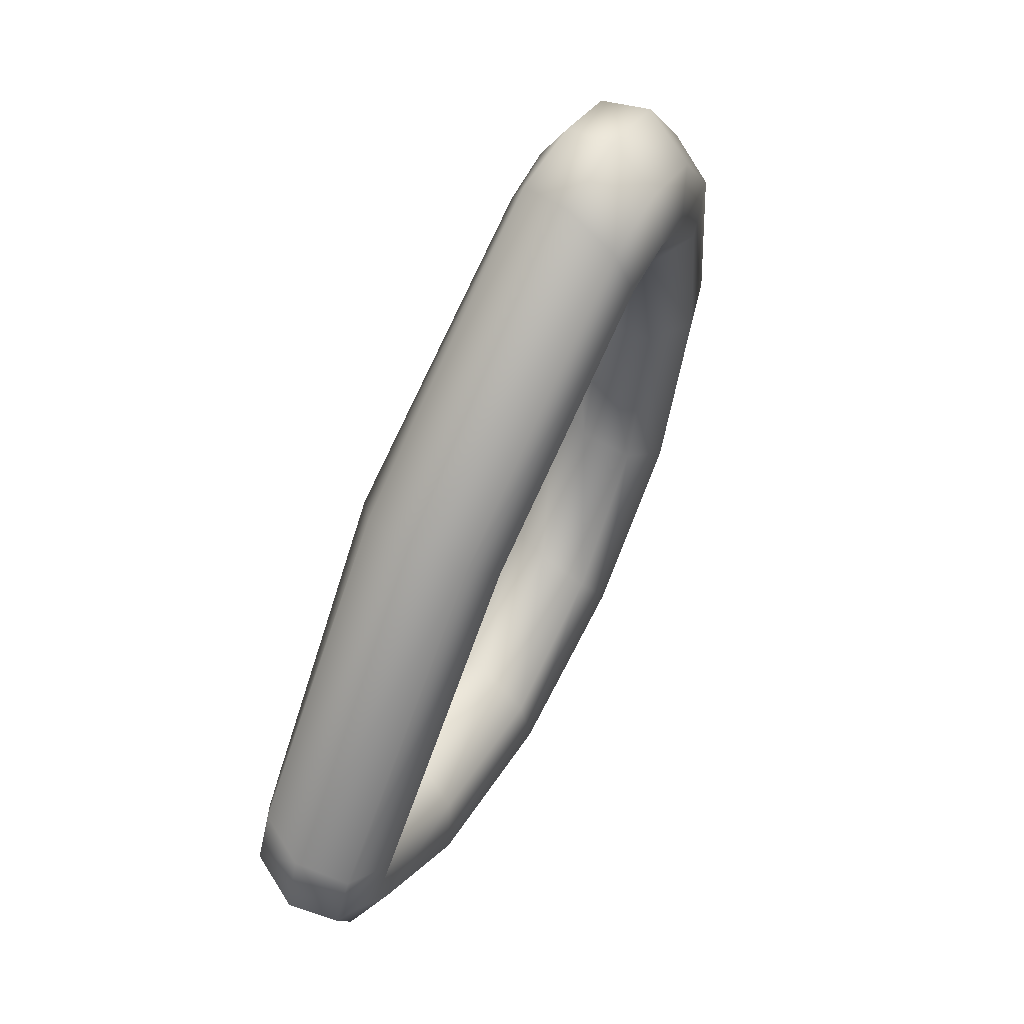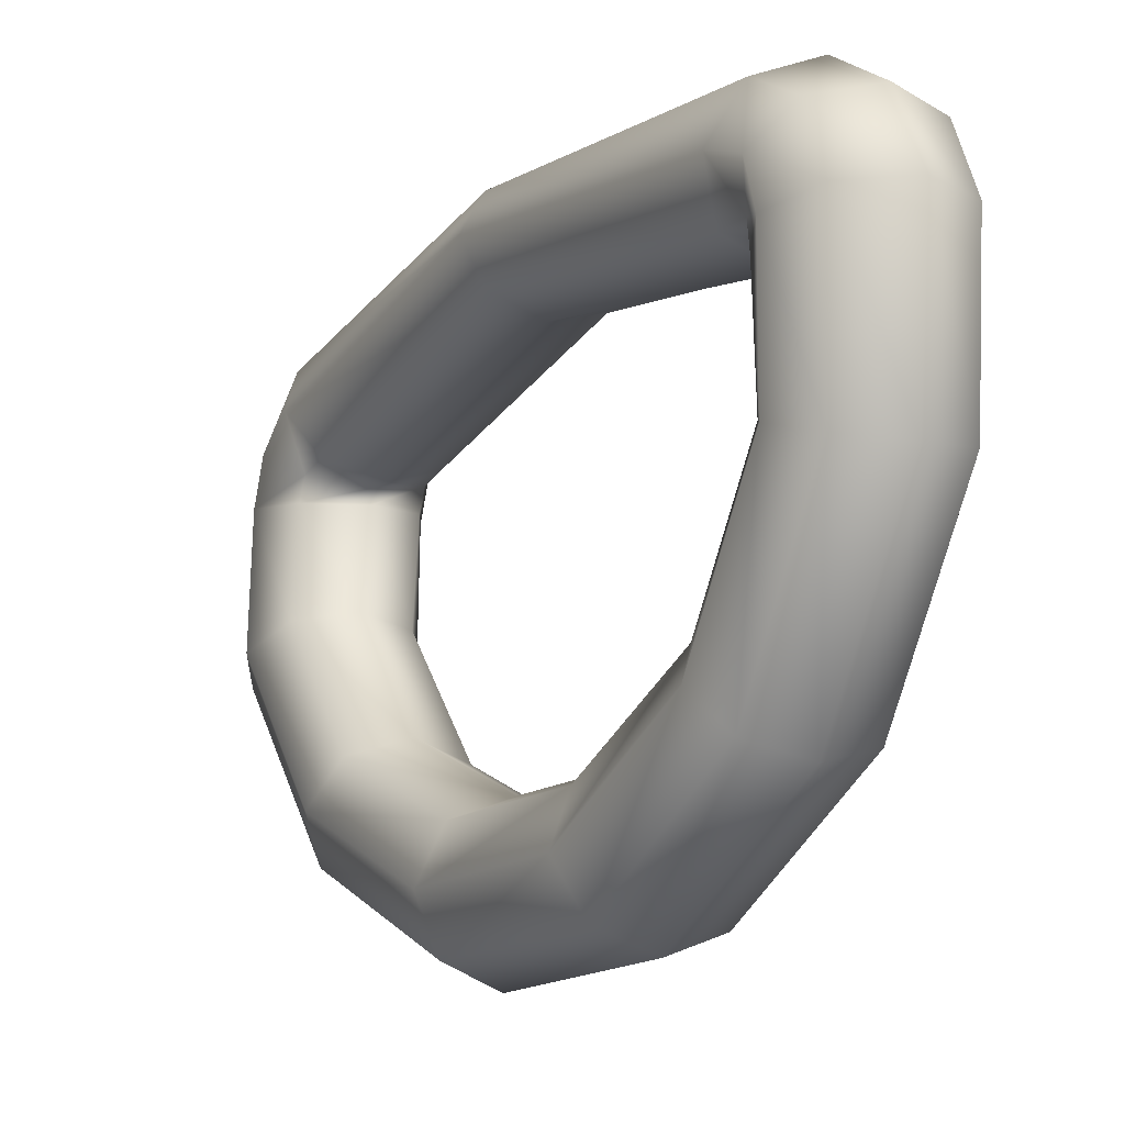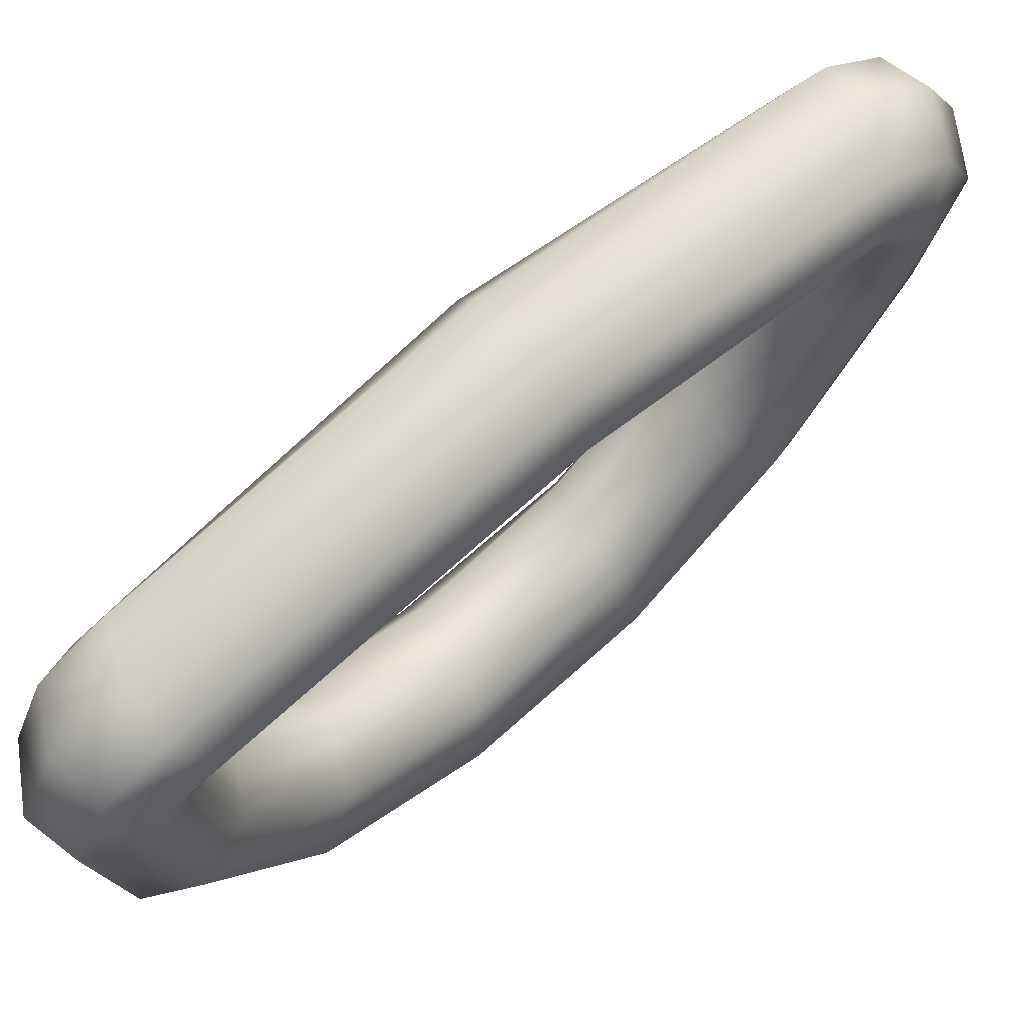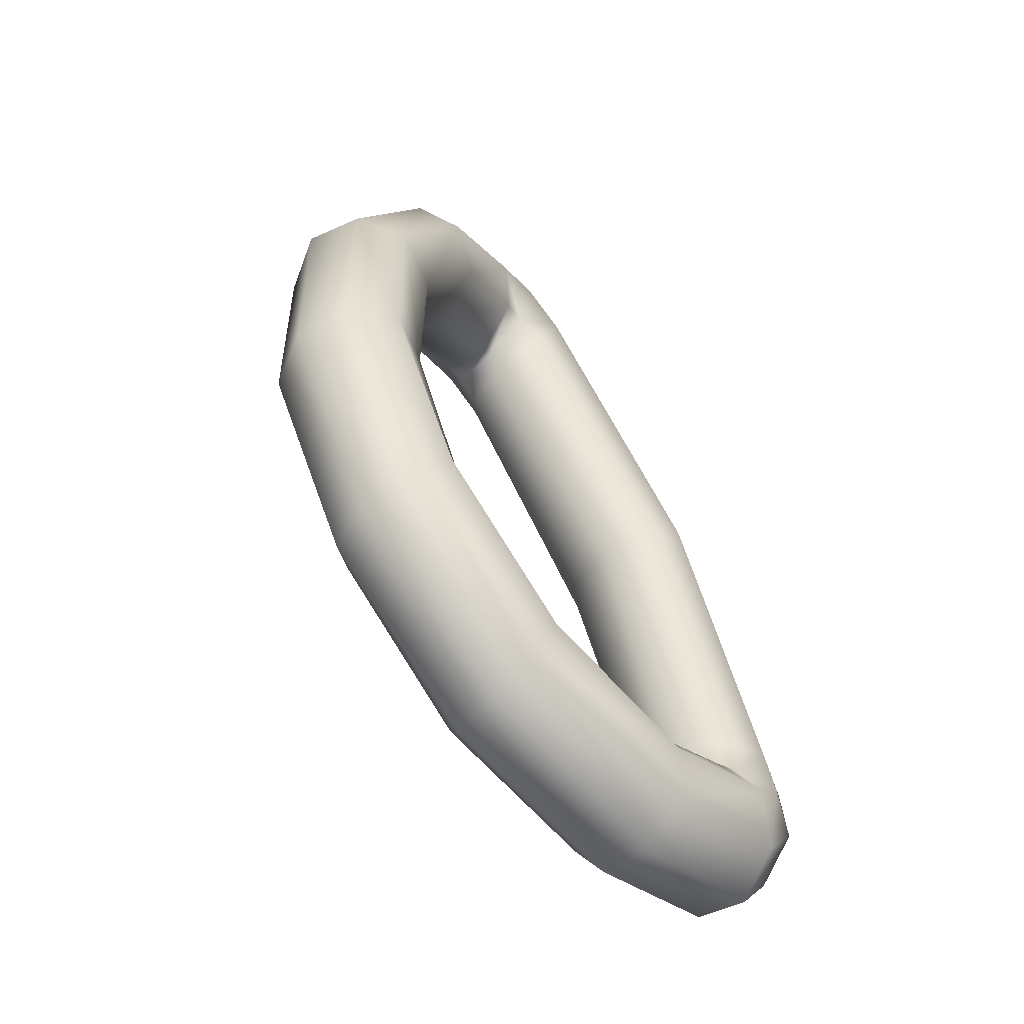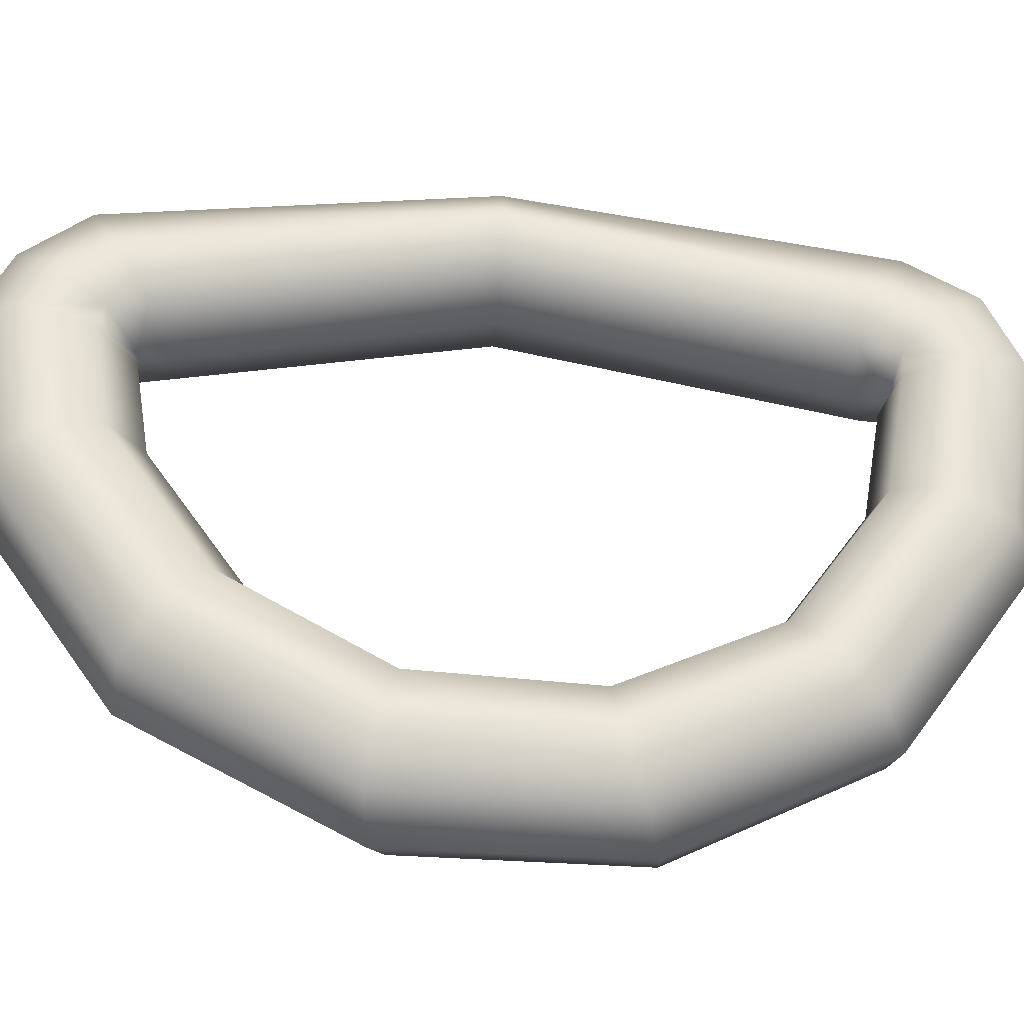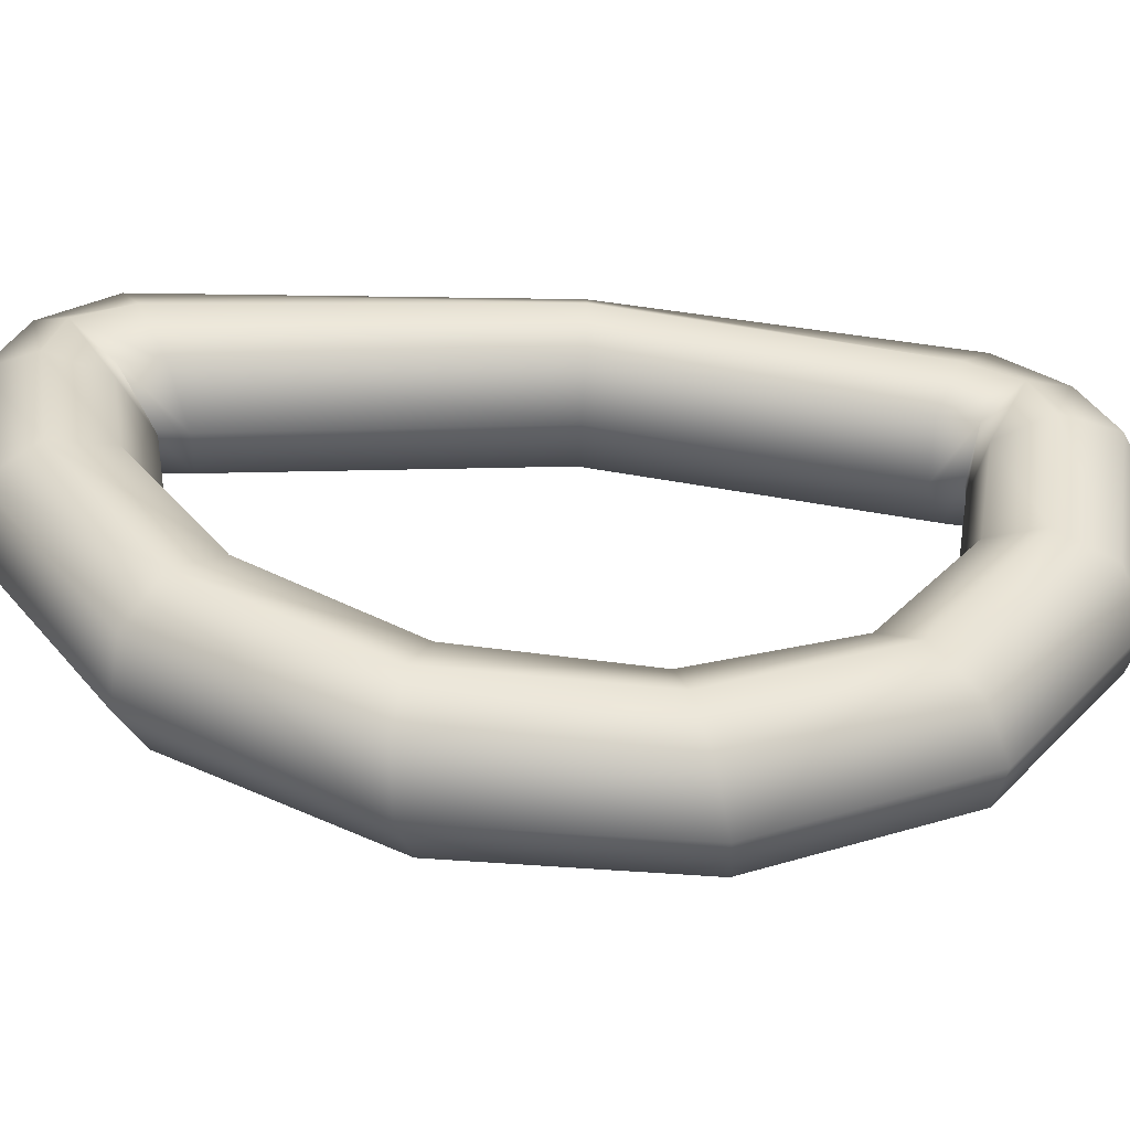
<metadata>
{"format":"obj","ext":"obj","renderer":"f3d","projection":"perspective","resolution":1024,"background":"white","views":[{"elev":9.5,"azim":-161.7,"up":"+Z"},{"elev":-15.4,"azim":126.2,"up":"+Y"},{"elev":69.1,"azim":-153.4,"up":"+Y"},{"elev":-23.3,"azim":33.3,"up":"+Z"},{"elev":-35.1,"azim":61.5,"up":"+Y"},{"elev":-52.7,"azim":-117.9,"up":"+Y"}]}
</metadata>
<code>
g m_dlc5_stair_rope_02
v 0.01877 0.168 -0.3762
v -0.1145 0.2281 -0.05119
v -0.06195 0.21 -0.02748
v 0.06133 0.1467 -0.334
v -0.1822 0.1494 0.2423
v -0.2339 0.1699 0.2198
v -0.2503 0.1637 0.2534
v -0.196 0.152 0.2704
v 0.009558 0.2195 -0.412
v -0.1384 0.272 -0.06197
v -0.2883 0.1919 0.2781
v -0.2654 0.2195 0.2315
v 0.03901 0.271 -0.4207
v -0.1169 0.3158 -0.05226
v -0.2877 0.2201 0.33
v -0.2585 0.2691 0.2703
v 0.09208 0.2923 -0.3954
v -0.06284 0.334 -0.02789
v -0.2457 0.2318 0.3809
v -0.2162 0.2896 0.3143
v 0.1342 0.271 -0.3535
v -0.008967 0.3158 -0.003598
v -0.1943 0.2201 0.3959
v -0.1636 0.2691 0.3373
v 0.1425 0.2195 -0.3183
v 0.01338 0.272 0.006477
v -0.1566 0.1919 0.371
v -0.1336 0.2195 0.3245
v 0.1128 0.168 -0.3098
v -0.009308 0.2281 -0.003752
v -0.1571 0.1637 0.3192
v -0.1407 0.1699 0.2856
v -0.06195 0.21 -0.02748
v 0.06133 0.1467 -0.334
v -0.196 0.152 0.2704
v -0.1822 0.1494 0.2423
v 0.1674 0.1959 -0.3684
v 0.1659 0.2272 -0.4167
v 0.1806 0.1515 -0.4468
v 0.1425 0.1543 -0.5023
v 0.1245 0.2402 -0.4654
v 0.08679 0.1515 -0.513
v 0.07201 0.2272 -0.4829
v 0.04113 0.1447 -0.4761
v 0.03485 0.1959 -0.4619
v 0.03244 0.1378 -0.4132
v 0.0366 0.1645 -0.4135
v 0.06831 0.135 -0.3593
v 0.0765 0.1516 -0.3658
v 0.04668 0.02883 -0.3509
v 0.01132 0.02049 -0.4028
v 0.005504 -0.1033 -0.2683
v -0.03326 -0.1209 -0.3148
v -0.04396 -0.1779 -0.1293
v -0.08874 -0.2008 -0.1677
v 0.02026 0.0003351 -0.4615
v -0.03166 -0.1635 -0.3598
v -0.1013 -0.2559 -0.1932
v 0.06694 -0.01982 -0.4936
v 0.008775 -0.206 -0.3774
v -0.07465 -0.3111 -0.1911
v 0.1249 -0.02816 -0.4797
v 0.06422 -0.2236 -0.3574
v -0.02497 -0.334 -0.1629
v 0.1608 -0.01982 -0.4274
v 0.1011 -0.206 -0.3122
v 0.01775 -0.3111 -0.1259
v 0.1735 0.1447 -0.3827
v 0.1521 0.0003351 -0.3685
v 0.1008 -0.1635 -0.2664
v 0.03217 -0.2559 -0.09909
v 0.1305 0.1645 -0.3473
v 0.1262 0.1378 -0.3471
v 0.1044 0.02049 -0.3371
v 0.06056 -0.1209 -0.2486
v 0.006066 -0.2008 -0.1009
v 0.0765 0.1516 -0.3658
v 0.06831 0.135 -0.3593
v 0.04668 0.02883 -0.3509
v 0.005504 -0.1033 -0.2683
v -0.04396 -0.1779 -0.1293
v -0.09745 -0.1779 0.0295
v -0.1482 -0.2008 0.000596
v -0.08874 -0.2008 -0.1677
v -0.04396 -0.1779 -0.1293
v -0.1407 -0.1033 0.173
v -0.1958 -0.1209 0.1532
v -0.1722 0.02883 0.2624
v -0.2295 0.02049 0.2489
v -0.1934 0.135 0.2711
v -0.2505 0.1378 0.2594
v -0.1013 -0.2559 -0.1932
v -0.1756 -0.2559 -0.0021
v -0.2362 -0.1635 0.1708
v -0.2762 0.0003349 0.281
v -0.297 0.1447 0.2956
v -0.07465 -0.3111 -0.1911
v -0.1644 -0.3111 0.02247
v -0.2377 -0.206 0.2159
v -0.2843 -0.01982 0.3403
v -0.3036 0.1515 0.36
v -0.02497 -0.334 -0.1629
v -0.1211 -0.334 0.05992
v -0.1996 -0.2236 0.2618
v -0.2477 -0.02816 0.393
v -0.2642 0.1543 0.4164
v 0.01775 -0.3111 -0.1259
v -0.07286 -0.3111 0.08702
v -0.1461 -0.206 0.2805
v -0.1904 -0.01982 0.4065
v -0.2102 0.1515 0.4259
v 0.03217 -0.2559 -0.09909
v -0.0427 -0.2559 0.09166
v -0.1048 -0.1635 0.2635
v -0.1446 0.0003349 0.3738
v -0.1654 0.1447 0.3885
v 0.006066 -0.2008 -0.1009
v -0.05339 -0.2008 0.06747
v -0.1023 -0.1209 0.2192
v -0.1369 0.02049 0.3142
v -0.1574 0.1378 0.3251
v -0.04396 -0.1779 -0.1293
v -0.09745 -0.1779 0.0295
v -0.1407 -0.1033 0.173
v -0.1722 0.02883 0.2624
v -0.1934 0.135 0.2711
g m_dlc5_stair_rope_02_0
f 3 2 1
f 4 3 1
f 3 5 2
f 5 6 2
f 7 6 5
f 8 7 5
f 1 2 9
f 2 10 9
f 2 6 10
f 7 11 6
f 11 12 6
f 6 12 10
f 9 10 13
f 10 14 13
f 10 12 14
f 11 15 12
f 15 16 12
f 12 16 14
f 13 14 17
f 14 18 17
f 14 16 18
f 15 19 16
f 19 20 16
f 16 20 18
f 17 18 21
f 18 22 21
f 18 20 22
f 19 23 20
f 23 24 20
f 20 24 22
f 21 22 25
f 22 26 25
f 22 24 26
f 23 27 24
f 27 28 24
f 24 28 26
f 25 26 29
f 26 30 29
f 26 28 30
f 27 31 28
f 31 32 28
f 28 32 30
f 29 30 33
f 34 29 33
f 31 35 32
f 35 36 32
f 30 32 36
f 33 30 36
f 21 25 37
f 38 21 37
f 38 37 39
f 38 39 40
f 41 38 40
f 41 40 42
f 43 41 42
f 43 42 44
f 45 43 44
f 45 44 46
f 47 45 46
f 47 46 48
f 49 47 48
f 48 46 50
f 46 51 50
f 46 44 51
f 50 51 52
f 51 53 52
f 52 53 54
f 53 55 54
f 44 56 51
f 51 56 53
f 44 42 56
f 56 57 53
f 53 57 55
f 57 58 55
f 56 59 57
f 42 59 56
f 59 60 57
f 57 60 58
f 60 61 58
f 42 40 59
f 40 62 59
f 59 62 60
f 62 63 60
f 60 63 61
f 63 64 61
f 40 39 62
f 39 65 62
f 62 65 63
f 65 66 63
f 63 66 64
f 66 67 64
f 39 68 65
f 37 68 39
f 68 69 65
f 65 69 66
f 69 70 66
f 66 70 67
f 70 71 67
f 37 72 68
f 72 73 68
f 68 73 69
f 73 74 69
f 69 74 70
f 74 75 70
f 70 75 71
f 75 76 71
f 72 77 73
f 77 78 73
f 73 78 74
f 78 79 74
f 74 79 75
f 79 80 75
f 75 80 76
f 80 81 76
f 37 25 72
f 25 29 72
f 72 29 77
f 29 34 77
f 84 83 82
f 85 84 82
f 82 83 86
f 83 87 86
f 86 87 88
f 87 89 88
f 88 89 90
f 89 91 90
f 84 92 83
f 92 93 83
f 83 93 87
f 93 94 87
f 87 94 89
f 94 95 89
f 89 95 91
f 95 96 91
f 92 97 93
f 97 98 93
f 93 98 94
f 98 99 94
f 94 99 95
f 99 100 95
f 95 100 96
f 100 101 96
f 97 102 98
f 102 103 98
f 98 103 99
f 103 104 99
f 99 104 100
f 104 105 100
f 100 105 101
f 105 106 101
f 102 107 103
f 107 108 103
f 103 108 104
f 108 109 104
f 104 109 105
f 109 110 105
f 105 110 106
f 110 111 106
f 107 112 108
f 112 113 108
f 108 113 109
f 113 114 109
f 109 114 110
f 114 115 110
f 110 115 111
f 115 116 111
f 112 117 113
f 117 118 113
f 113 118 114
f 118 119 114
f 114 119 115
f 119 120 115
f 115 120 116
f 120 121 116
f 117 122 118
f 122 123 118
f 118 123 119
f 123 124 119
f 119 124 120
f 124 125 120
f 120 125 121
f 125 126 121
f 111 116 27
f 23 111 27
f 106 111 23
f 19 106 23
f 101 106 19
f 15 101 19
f 96 101 15
f 11 96 15
f 91 96 11
f 7 91 11
f 90 91 7
f 8 90 7
f 27 116 31
f 116 121 31
f 31 121 35
f 121 126 35
f 4 1 47
f 49 4 47
f 47 1 45
f 1 9 45
f 45 9 43
f 9 13 43
f 43 13 41
f 13 17 41
f 41 17 38
f 17 21 38

</code>
